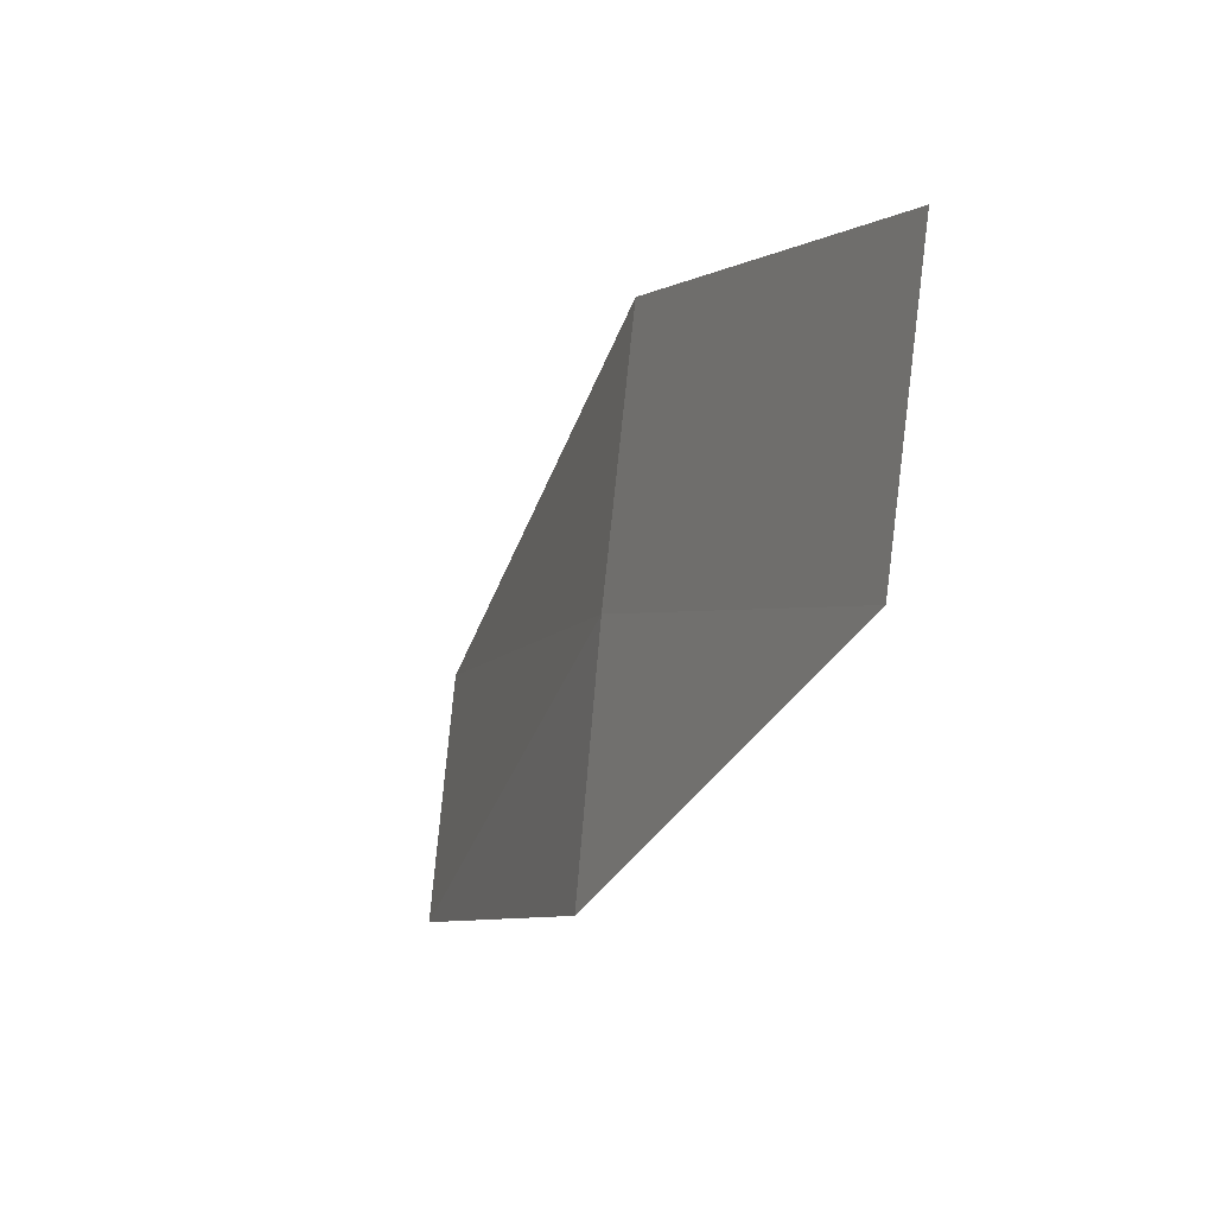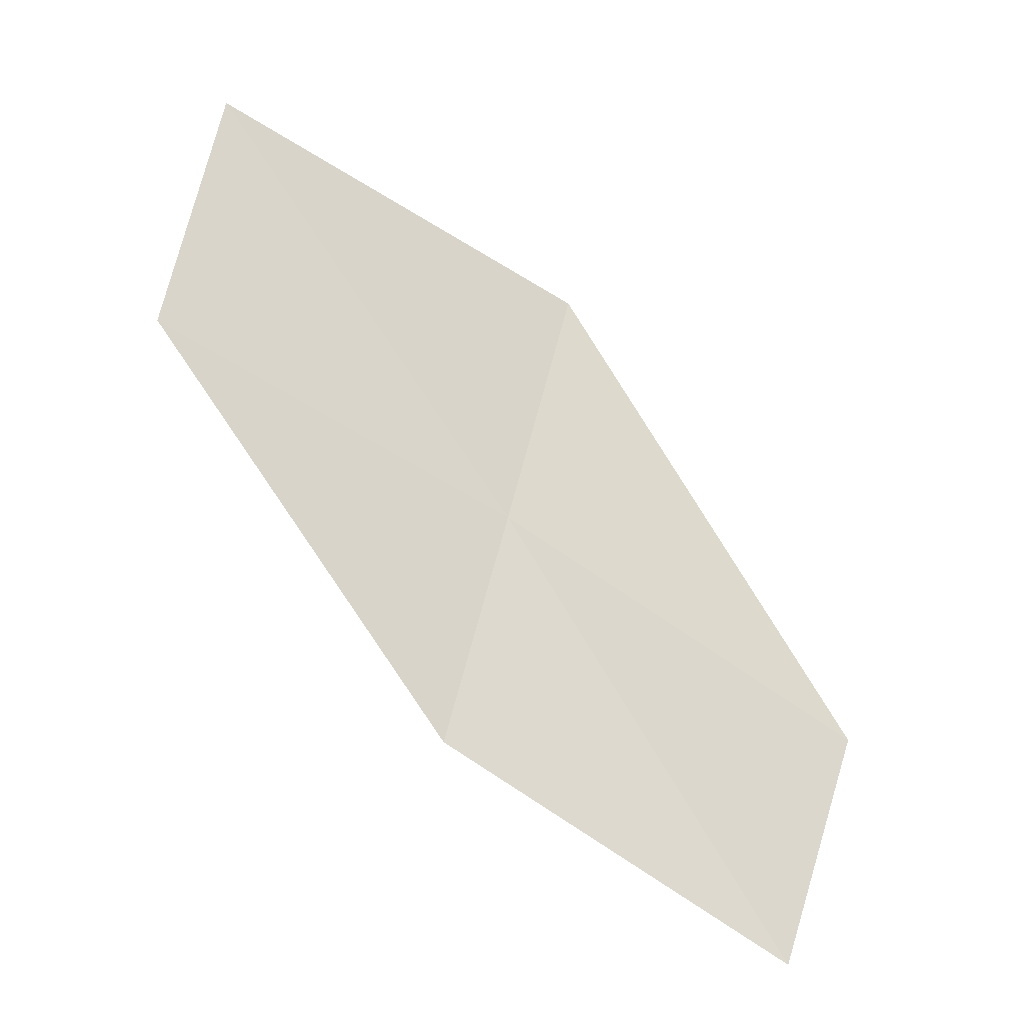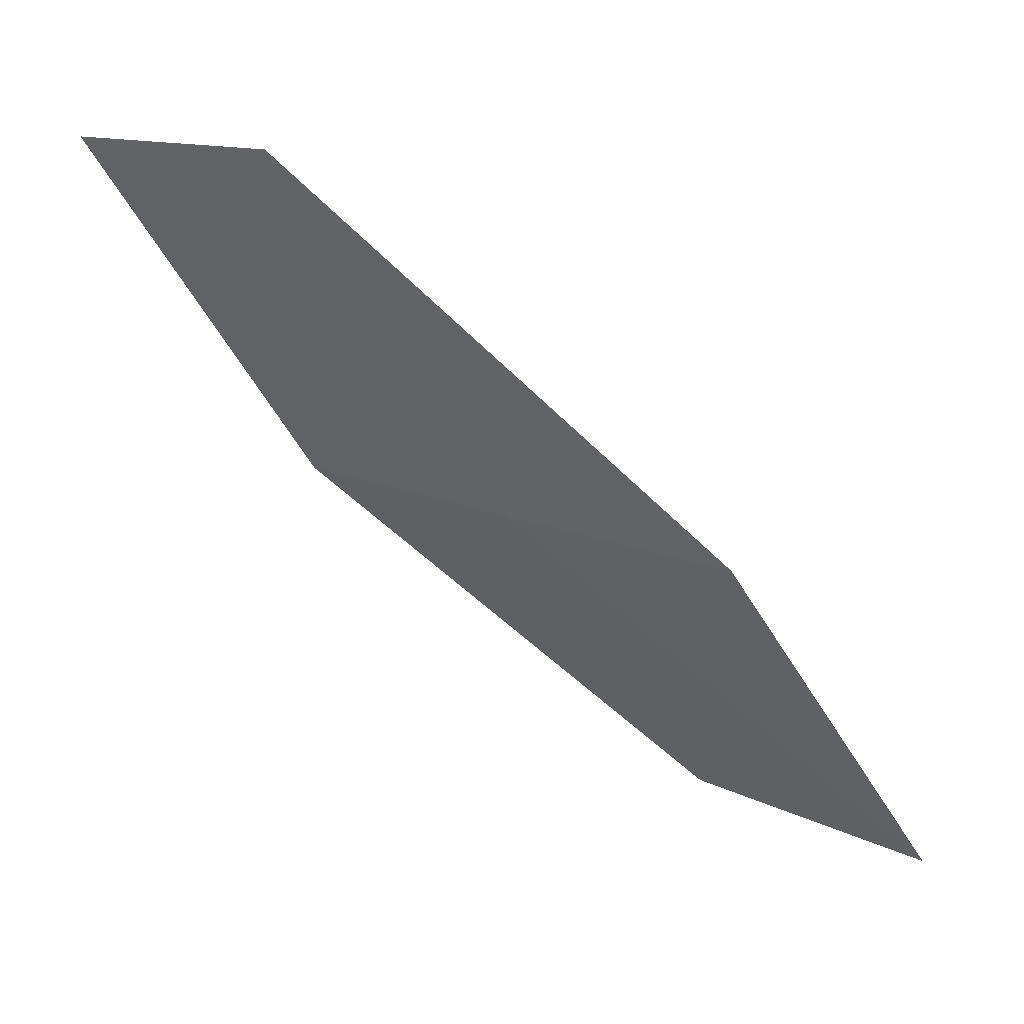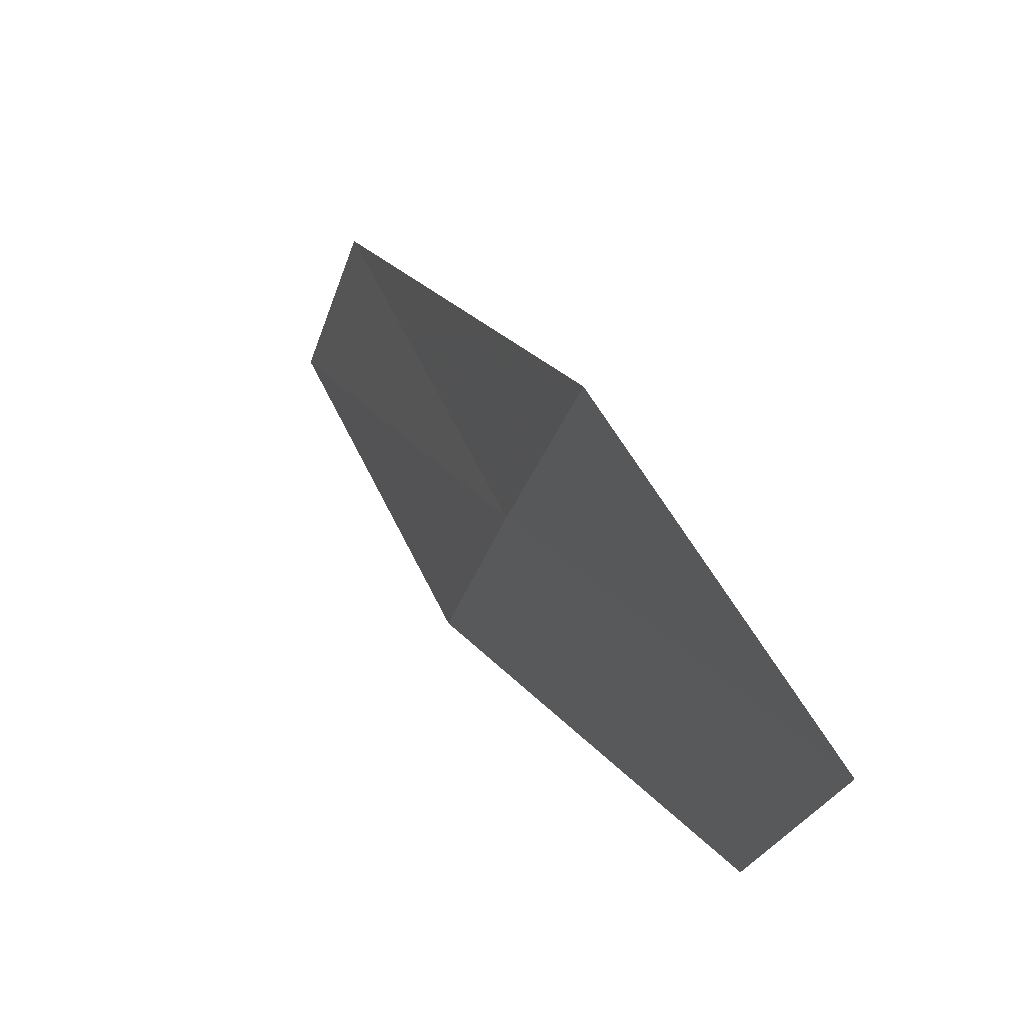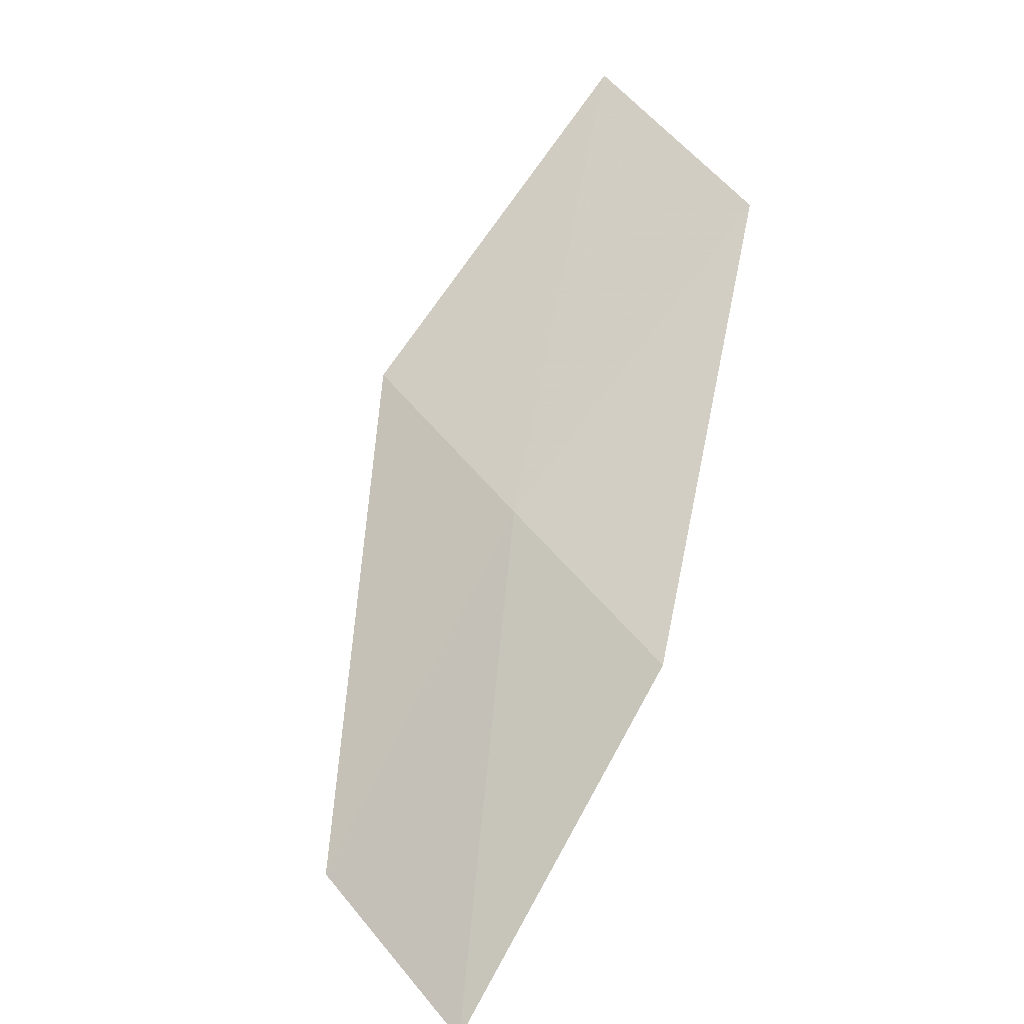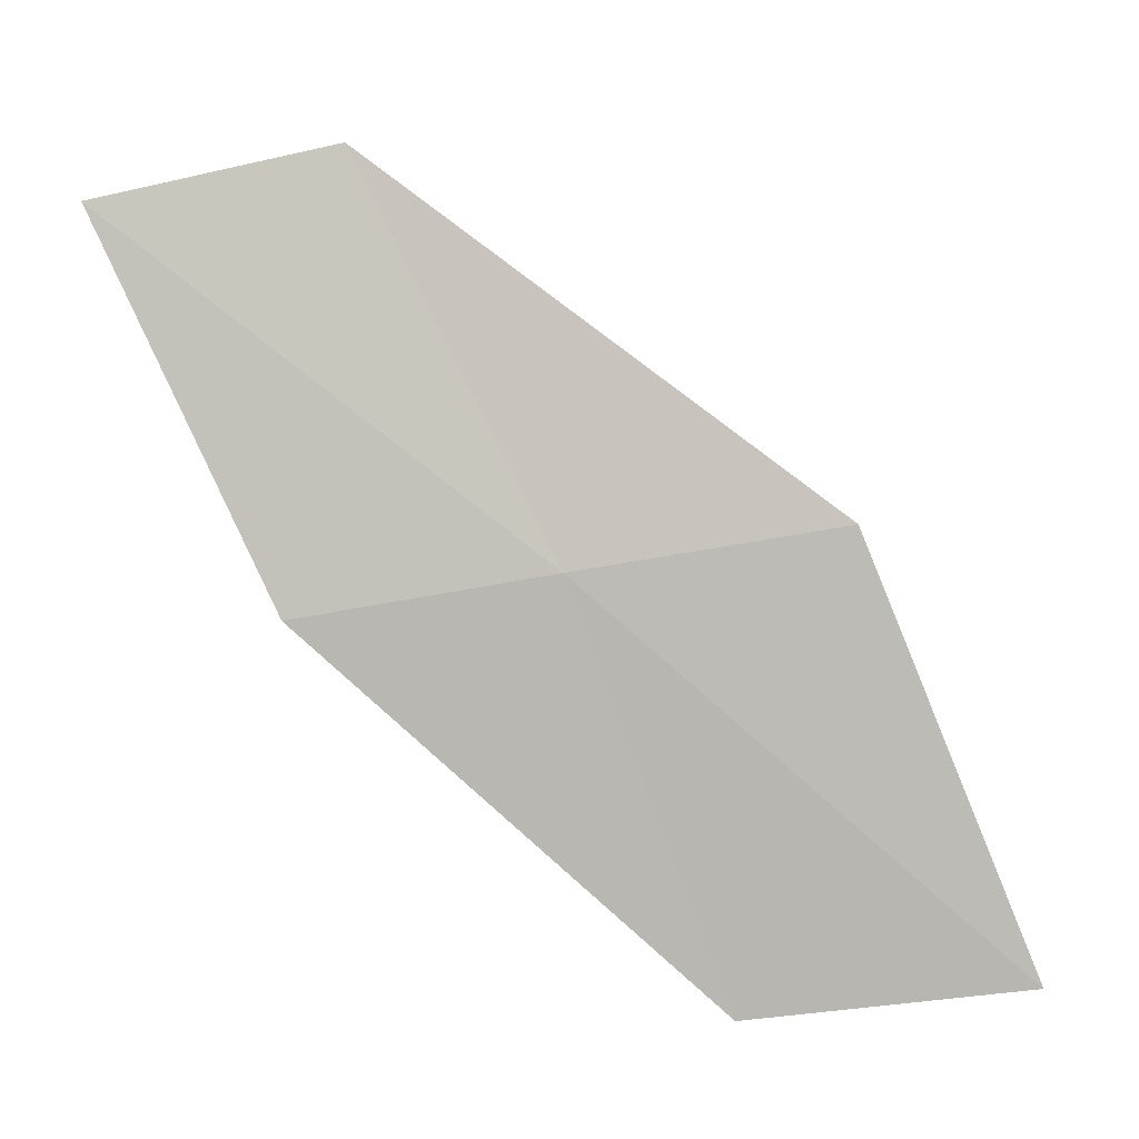
<metadata>
{"format":"obj","ext":"obj","renderer":"f3d","projection":"perspective","resolution":1024,"background":"white","views":[{"elev":-75.0,"azim":136.0,"up":"+Z"},{"elev":16.8,"azim":-76.2,"up":"+Y"},{"elev":28.9,"azim":89.3,"up":"+Z"},{"elev":-20.6,"azim":126.8,"up":"+Z"},{"elev":-60.3,"azim":146.3,"up":"+Y"},{"elev":-19.9,"azim":61.2,"up":"+Z"}]}
</metadata>
<code>
v 16.93 137.6 7.435
v 16.86 136.1 10.02
v 15.84 134.8 9.746
v 15.83 136.3 7.234
v 18.03 139 7.643
v 16.47 139.1 4.917
v 17.64 140.5 5.054
f 1 2 3
f 1 3 4
f 1 5 2
f 1 4 6
f 1 7 5
f 1 6 7

</code>
